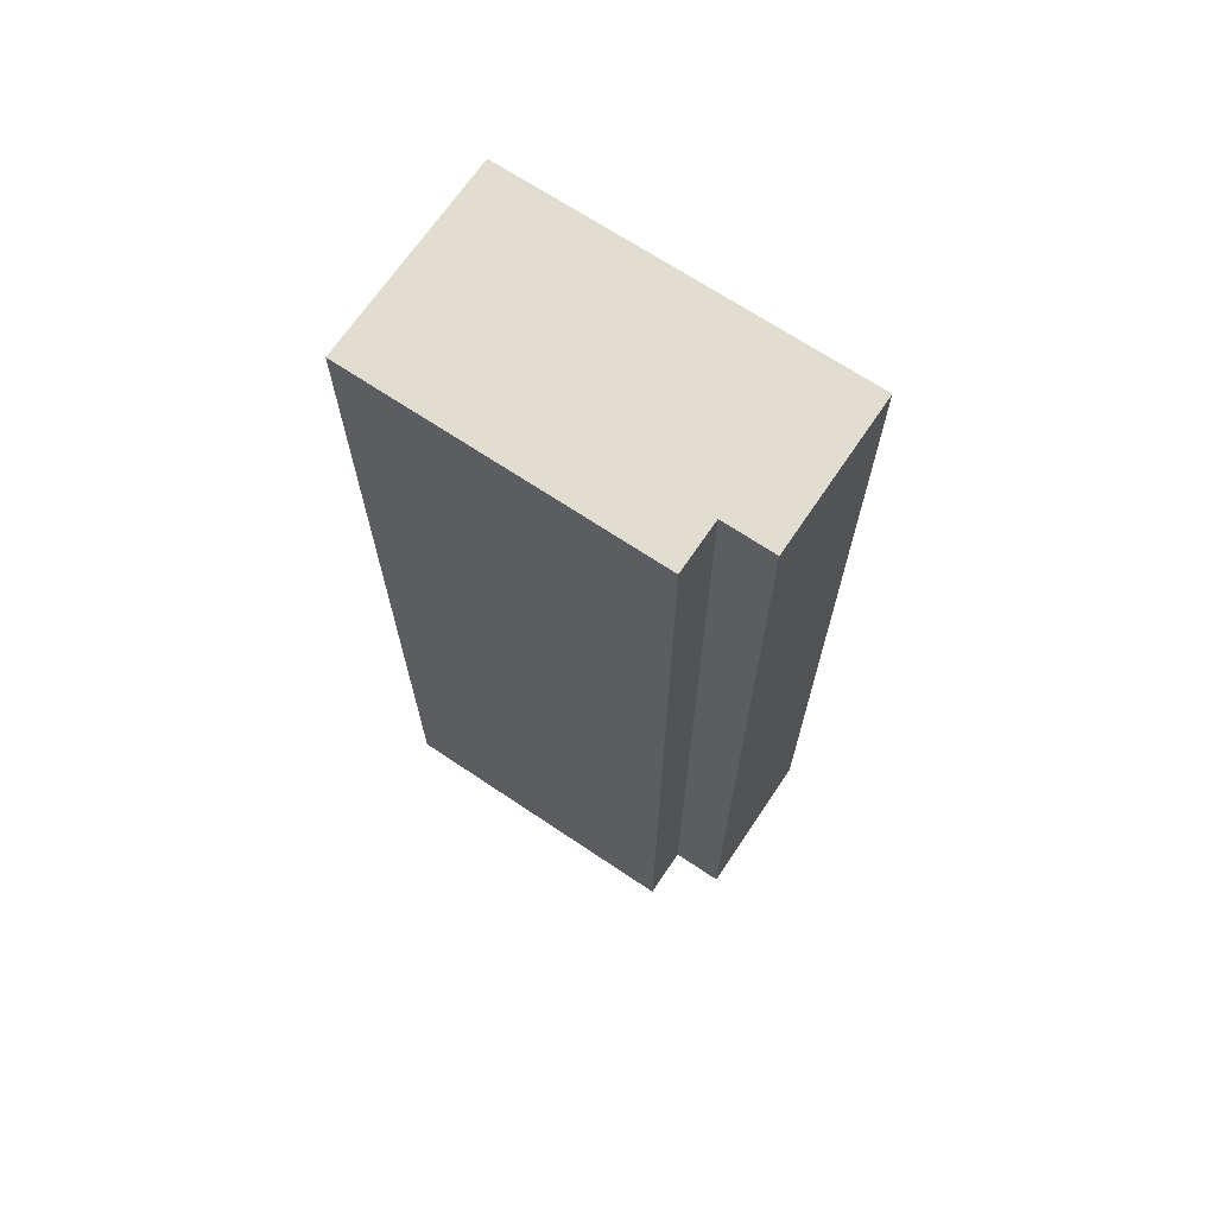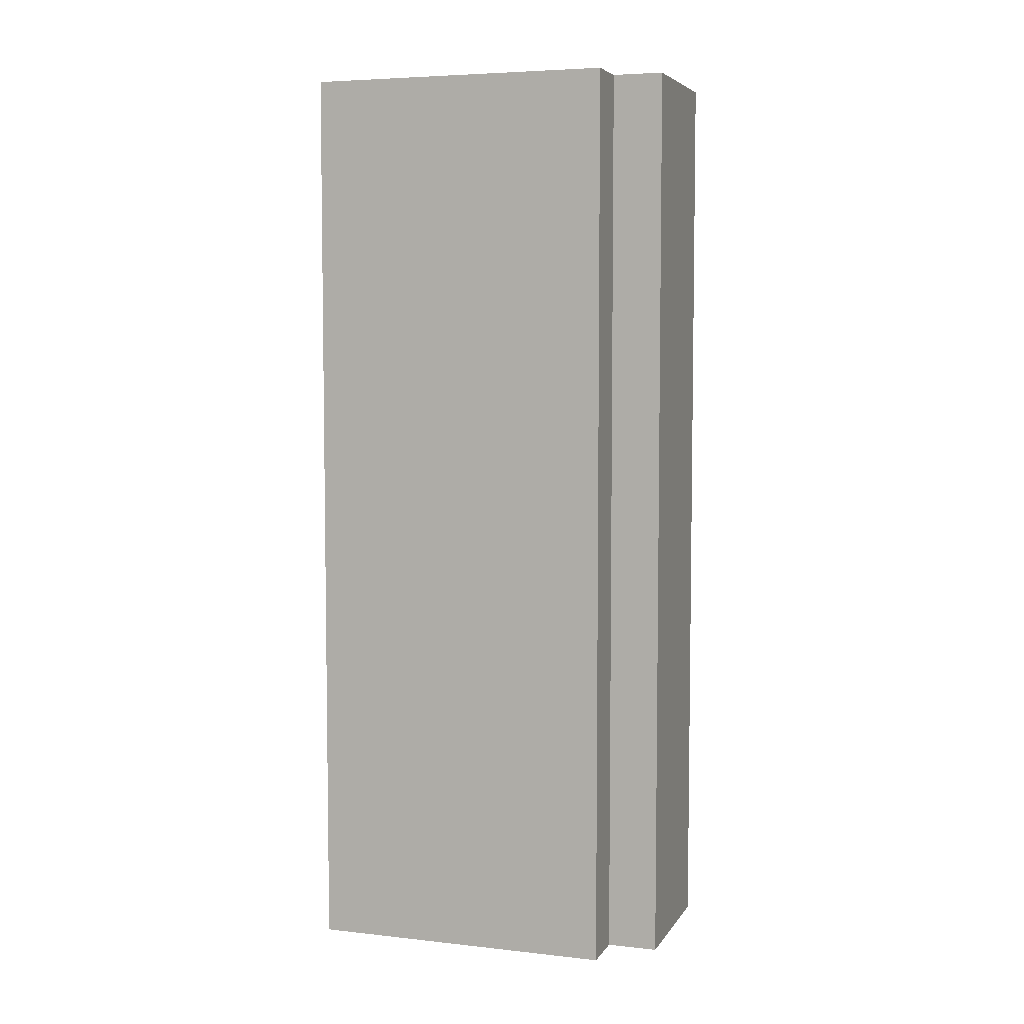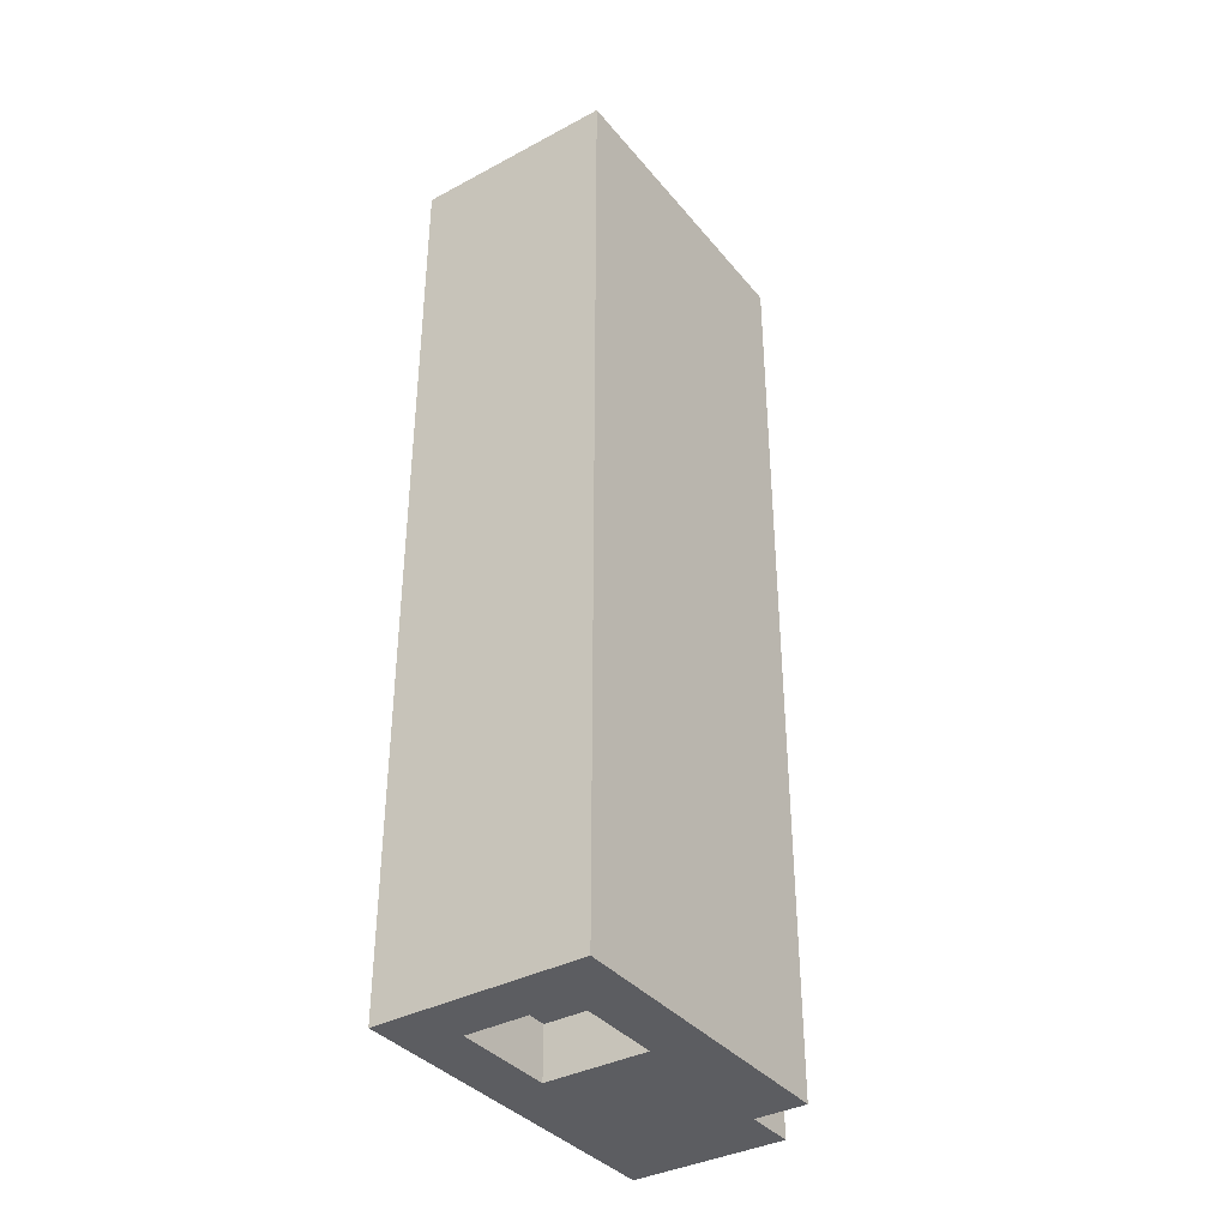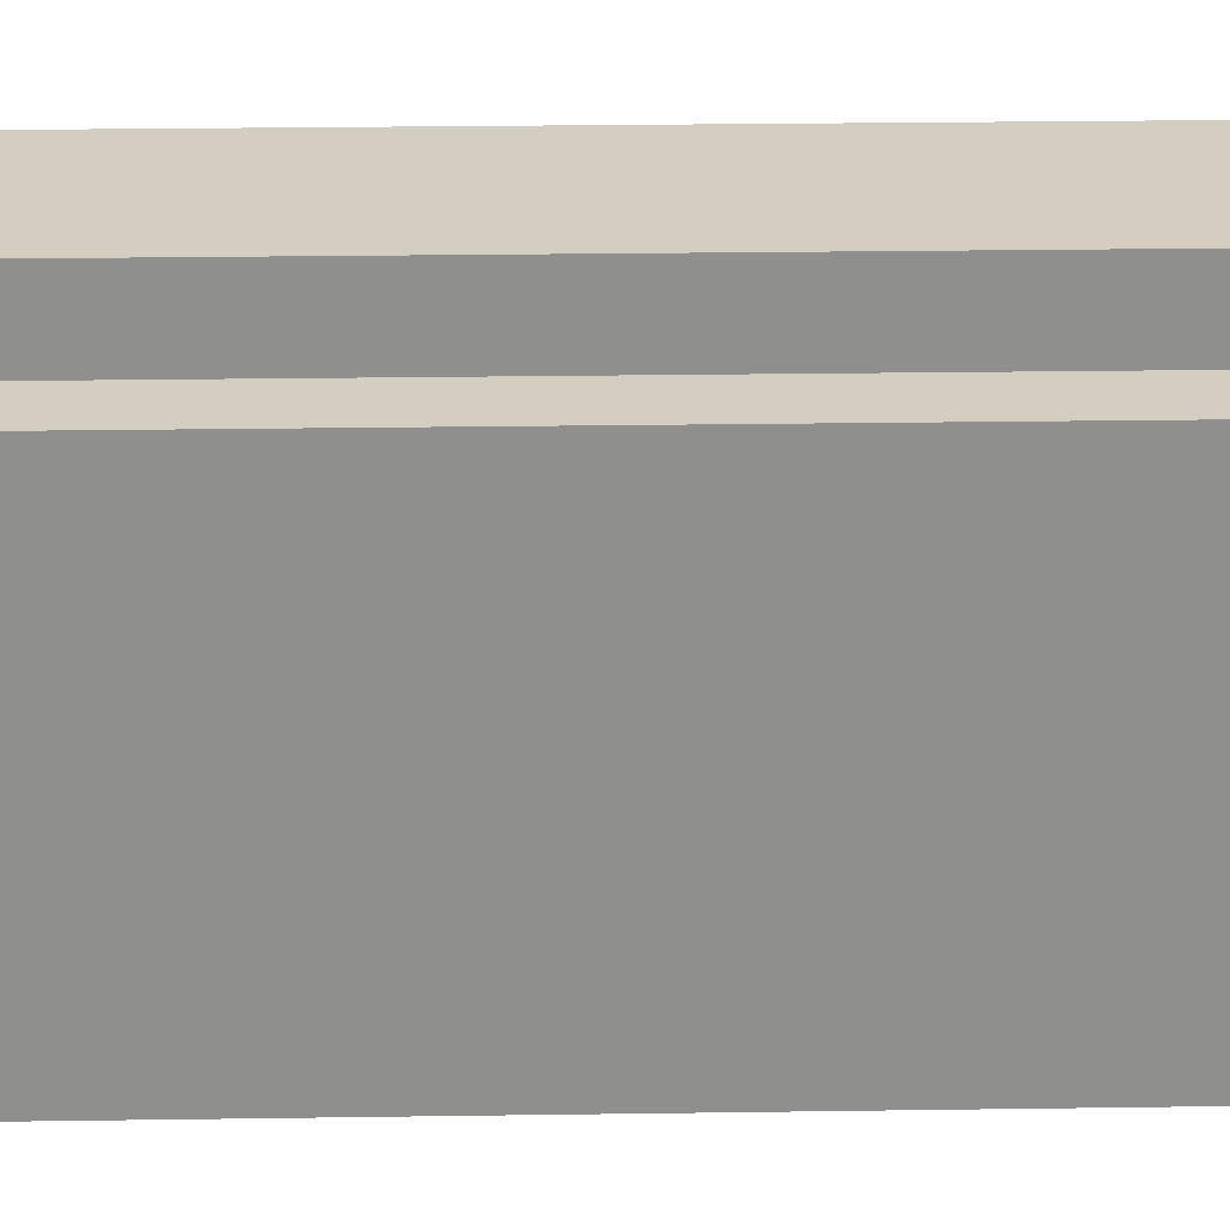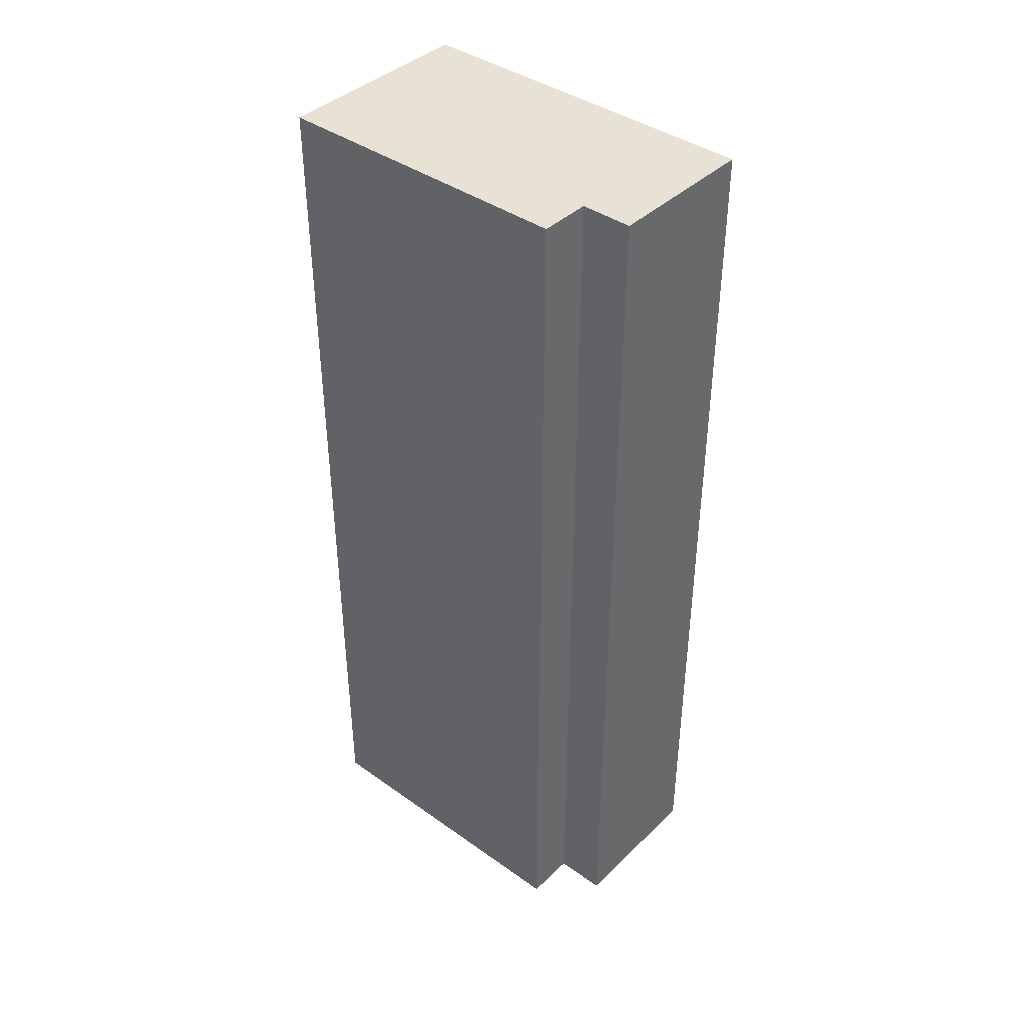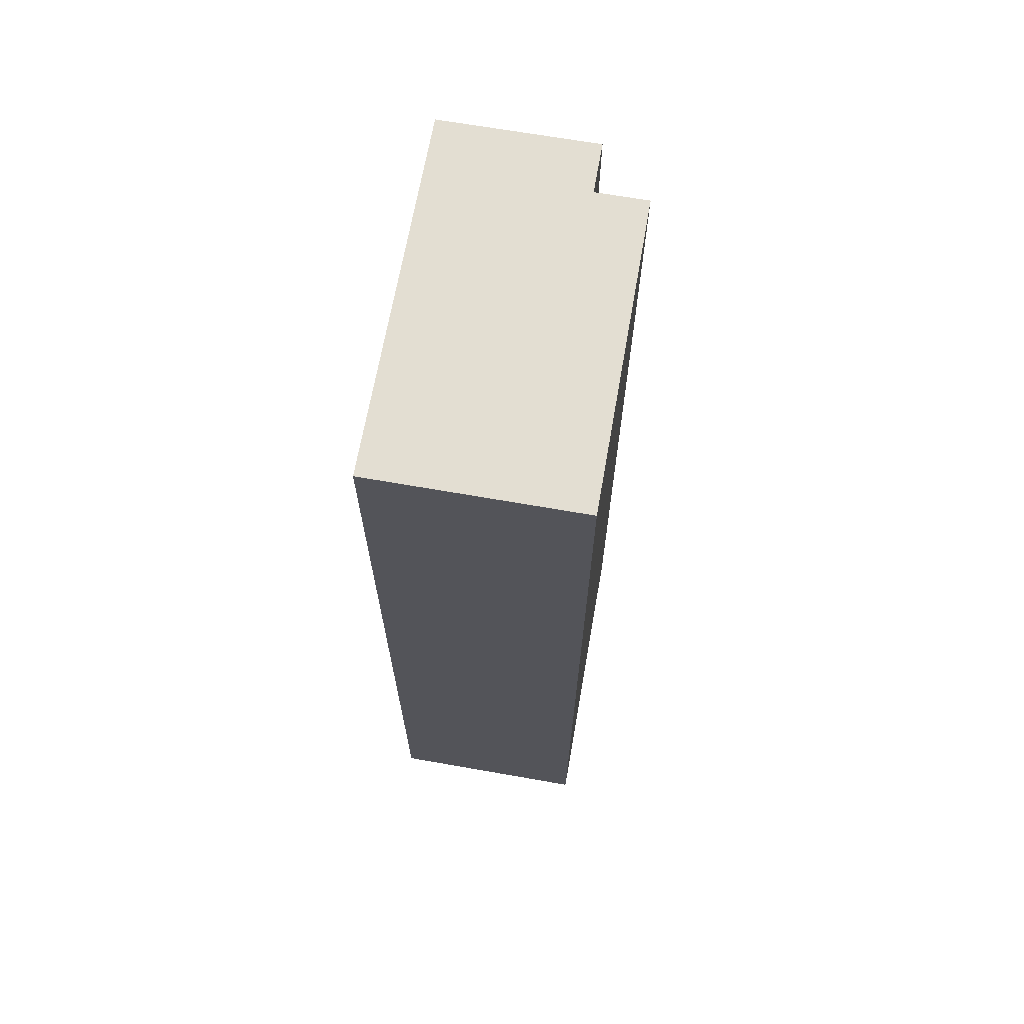
<metadata>
{"format":"obj","ext":"obj","renderer":"f3d","projection":"perspective","resolution":1024,"background":"white","views":[{"elev":68.5,"azim":123.9,"up":"+Z"},{"elev":5.5,"azim":108.7,"up":"+Z"},{"elev":-37.1,"azim":34.4,"up":"+Z"},{"elev":24.9,"azim":88.6,"up":"+Y"},{"elev":40.6,"azim":130.9,"up":"+Z"},{"elev":67.5,"azim":10.0,"up":"+Z"}]}
</metadata>
<code>
o
v -0.2 -0.35 0.9
v -0.2 -0.35 -0.9
v -0.2 0.35 0.9
v -0.2 0.35 -0.9
v 0.1 -0.25 -0.8
v 0.1 -0.25 -0.9
v 0.1 -0.05 -0.8
v 0.1 -0.05 -0.9
v -0.1 -0.25 -0.8
v -0.1 -0.25 -0.9
v -0.1 -0.05 -0.8
v -0.1 -0.05 -0.9
v 0.1 0.25 0.9
v 0.1 0.25 0.8
v 0.1 0.25 0.4
v 0.1 0.25 -0.5
v 0.1 0.25 -0.7
v 0.1 0.25 -0.9
v 0.1 0.35 0.9
v 0.1 0.35 0.8
v 0.1 0.35 0.4
v 0.1 0.35 -0.5
v 0.1 0.35 -0.7
v 0.1 0.35 -0.9
v 0.2 -0.35 0.9
v 0.2 -0.35 -0.5
v 0.2 -0.35 -0.7
v 0.2 -0.35 -0.9
v 0.2 -0.25 0.8
v 0.2 -0.25 0.7
v 0.2 -0.25 0.6
v 0.2 -0.25 0.5
v 0.2 -0.25 0.2
v 0.2 -0.25 -0.4
v 0.2 -0.15 0.6
v 0.2 -0.15 0.5
v 0.2 -0.15 0.4
v 0.2 -0.15 0.2
v 0.2 -0.15 -0.1
v 0.2 -0.05 0.5
v 0.2 -0.05 0.4
v 0.2 -0.05 0
v 0.2 -0.05 -0.1
v 0.2 -0.05 -0.3
v 0.2 0.05 0.4
v 0.2 0.05 0.3
v 0.2 0.05 0.1
v 0.2 0.05 0
v 0.2 0.05 -0.1
v 0.2 0.05 -0.3
v 0.2 0.15 0.8
v 0.2 0.15 0.7
v 0.2 0.15 0.4
v 0.2 0.15 0.3
v 0.2 0.15 0.1
v 0.2 0.15 -0.4
v 0.2 0.25 0.9
v 0.2 0.25 -0.5
v 0.2 0.25 -0.7
v 0.2 0.25 -0.9
v -0.2 -0.35 0.9
v -0.2 0.35 0.9
v -0.1 -0.25 0.9
v -0.1 -0.05 0.9
v -0.1 0.05 0.9
v -0.1 0.25 0.9
v 0 -0.25 0.9
v 0 -0.15 0.9
v 0 0.05 0.9
v 0 0.25 0.9
v 0.1 -0.15 0.9
v 0.1 -0.05 0.9
v 0.1 0.25 0.9
v 0.1 0.35 0.9
v 0.2 -0.35 0.9
v 0.2 0.25 0.9
v -0.1 -0.25 -0.8
v -0.1 -0.05 -0.8
v 0.1 -0.25 -0.8
v 0.1 -0.05 -0.8
v -0.2 -0.35 -0.9
v -0.2 0.35 -0.9
v -0.1 -0.25 -0.9
v -0.1 -0.05 -0.9
v -0.1 0.05 -0.9
v -0.1 0.15 -0.9
v 0.1 -0.25 -0.9
v 0.1 -0.05 -0.9
v 0.1 0.05 -0.9
v 0.1 0.15 -0.9
v 0.1 0.25 -0.9
v 0.1 0.35 -0.9
v 0.2 -0.35 -0.9
v 0.2 0.25 -0.9
v -0.2 -0.35 0.9
v 0.2 -0.35 0.9
v -0.1 -0.35 -0.5
v 0.2 -0.35 -0.5
v -0.1 -0.35 -0.7
v 0.2 -0.35 -0.7
v -0.2 -0.35 -0.9
v 0.2 -0.35 -0.9
v -0.1 -0.05 -0.8
v 0.1 -0.05 -0.8
v -0.1 -0.05 -0.9
v 0.1 -0.05 -0.9
v -0.1 -0.25 -0.8
v 0.1 -0.25 -0.8
v -0.1 -0.25 -0.9
v 0.1 -0.25 -0.9
v 0.1 0.25 0.9
v 0.2 0.25 0.9
v 0.1 0.25 0.8
v 0.1 0.25 0.4
v 0.1 0.25 -0.5
v 0.2 0.25 -0.5
v 0.1 0.25 -0.7
v 0.2 0.25 -0.7
v 0.1 0.25 -0.9
v 0.2 0.25 -0.9
v -0.2 0.35 0.9
v 0.1 0.35 0.9
v -0.1 0.35 0.8
v 0.1 0.35 0.8
v -0.1 0.35 0.4
v 0.1 0.35 0.4
v -0.1 0.35 -0.5
v 0.1 0.35 -0.5
v -0.1 0.35 -0.7
v 0.1 0.35 -0.7
v -0.2 0.35 -0.9
v 0.1 0.35 -0.9
f 3 2 1
f 4 2 3
f 7 6 5
f 8 6 7
f 9 10 11
f 11 10 12
f 13 14 19
f 14 15 20
f 19 14 20
f 15 16 21
f 20 15 21
f 16 17 22
f 21 16 22
f 17 18 23
f 22 17 23
f 23 18 24
f 25 26 29
f 29 26 30
f 30 26 31
f 31 26 32
f 32 26 33
f 33 26 34
f 30 31 35
f 31 32 35
f 32 33 36
f 35 32 36
f 36 33 37
f 33 34 38
f 37 33 38
f 38 34 39
f 36 37 40
f 35 36 40
f 38 39 41
f 40 37 41
f 37 38 41
f 41 39 42
f 39 34 43
f 42 39 43
f 43 34 44
f 41 42 45
f 40 41 45
f 45 42 46
f 46 42 47
f 42 43 48
f 47 42 48
f 43 44 49
f 48 43 49
f 44 34 50
f 49 44 50
f 25 29 51
f 29 30 51
f 30 35 52
f 51 30 52
f 35 40 52
f 40 45 52
f 45 46 53
f 52 45 53
f 46 47 54
f 53 46 54
f 49 50 55
f 54 47 55
f 48 49 55
f 47 48 55
f 50 34 56
f 55 50 56
f 34 26 56
f 54 55 57
f 53 54 57
f 55 56 57
f 25 51 57
f 52 53 57
f 51 52 57
f 26 27 58
f 57 56 58
f 56 26 58
f 27 28 59
f 58 27 59
f 59 28 60
f 63 62 61
f 64 62 63
f 65 62 64
f 66 62 65
f 67 63 61
f 67 64 63
f 68 64 67
f 69 66 65
f 69 65 64
f 70 62 66
f 70 66 69
f 71 64 68
f 71 68 67
f 72 69 64
f 72 64 71
f 72 70 69
f 73 62 70
f 73 70 72
f 74 62 73
f 75 71 67
f 75 72 71
f 75 73 72
f 75 67 61
f 76 73 75
f 77 78 79
f 79 78 80
f 81 82 83
f 83 82 84
f 84 82 85
f 85 82 86
f 81 83 87
f 84 85 88
f 85 86 89
f 88 85 89
f 86 82 90
f 89 86 90
f 90 82 91
f 91 82 92
f 88 89 93
f 87 88 93
f 90 91 93
f 89 90 93
f 81 87 93
f 93 91 94
f 97 96 95
f 98 96 97
f 99 97 95
f 99 98 97
f 100 98 99
f 101 99 95
f 101 100 99
f 102 100 101
f 105 104 103
f 106 104 105
f 107 108 109
f 109 108 110
f 111 112 113
f 113 112 114
f 114 112 115
f 115 112 116
f 115 116 117
f 117 116 118
f 117 118 119
f 119 118 120
f 121 122 123
f 123 122 124
f 121 123 125
f 123 124 125
f 125 124 126
f 121 125 127
f 125 126 127
f 127 126 128
f 121 127 129
f 127 128 129
f 129 128 130
f 121 129 131
f 129 130 131
f 131 130 132

</code>
